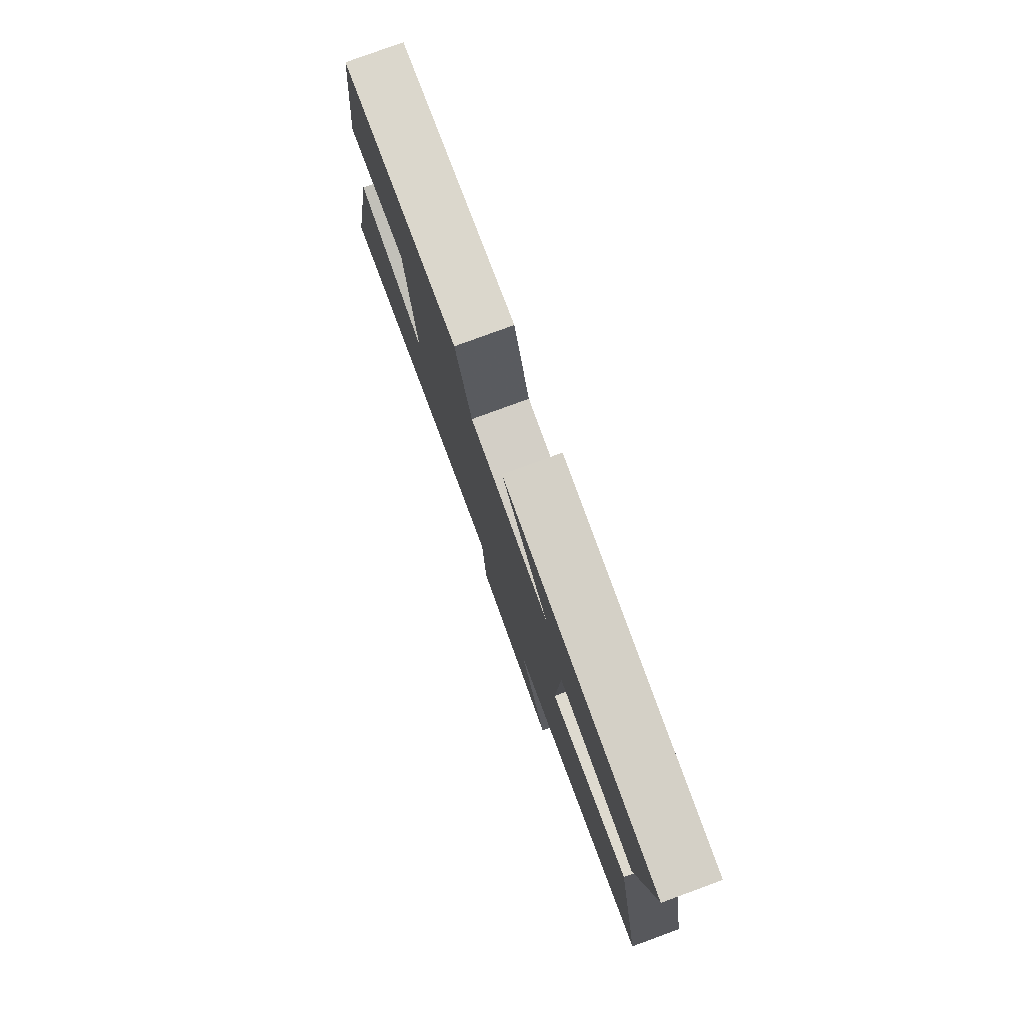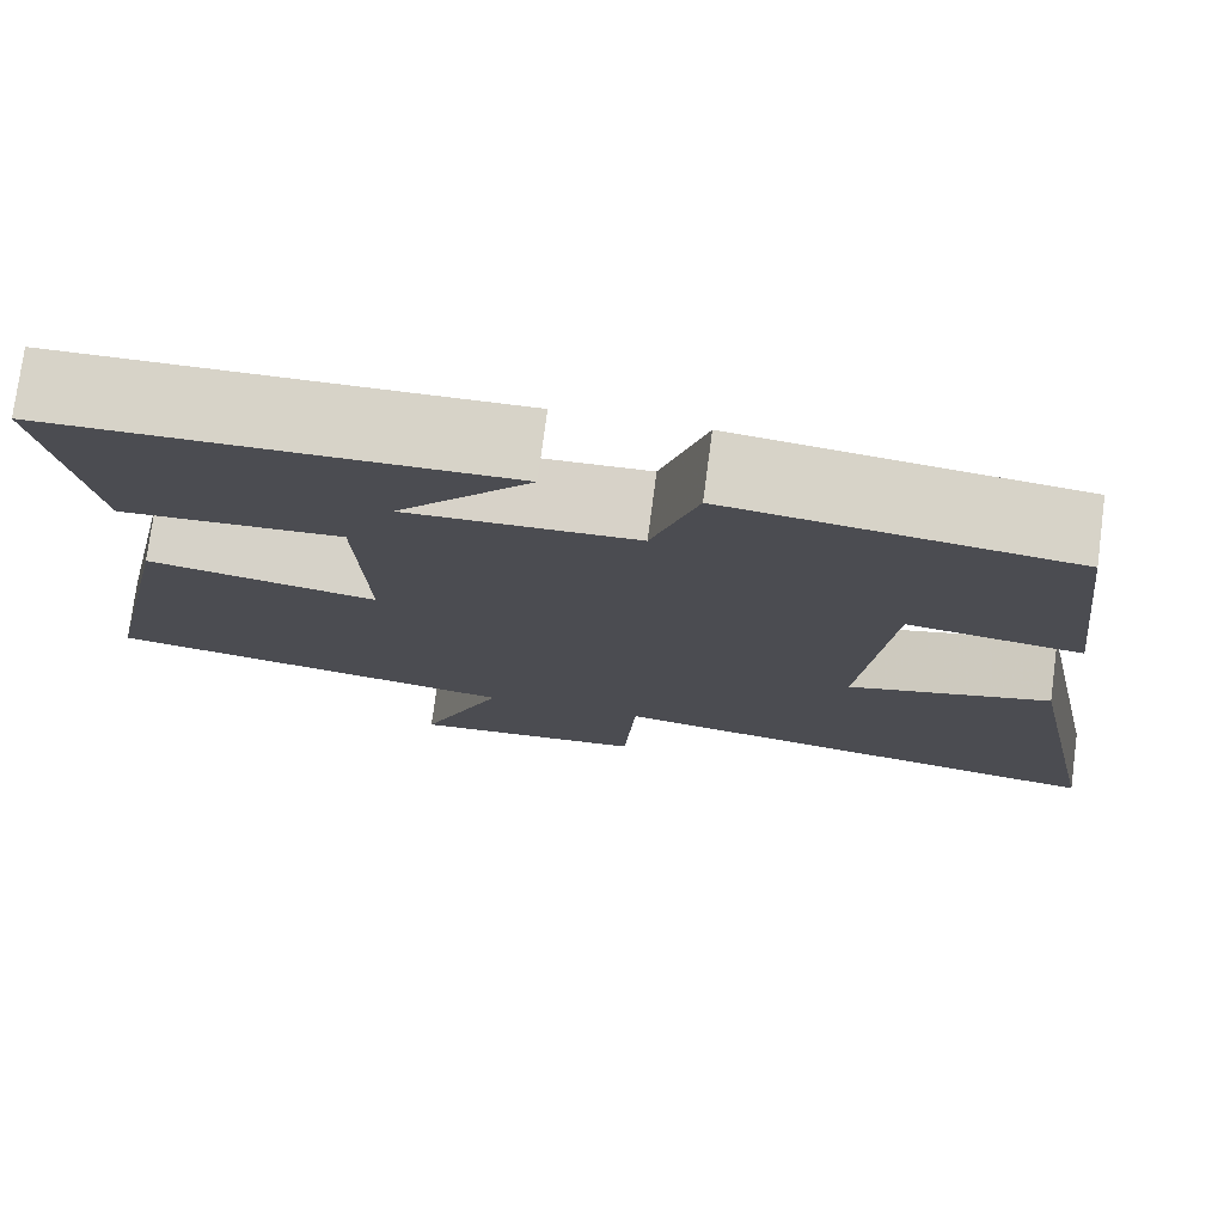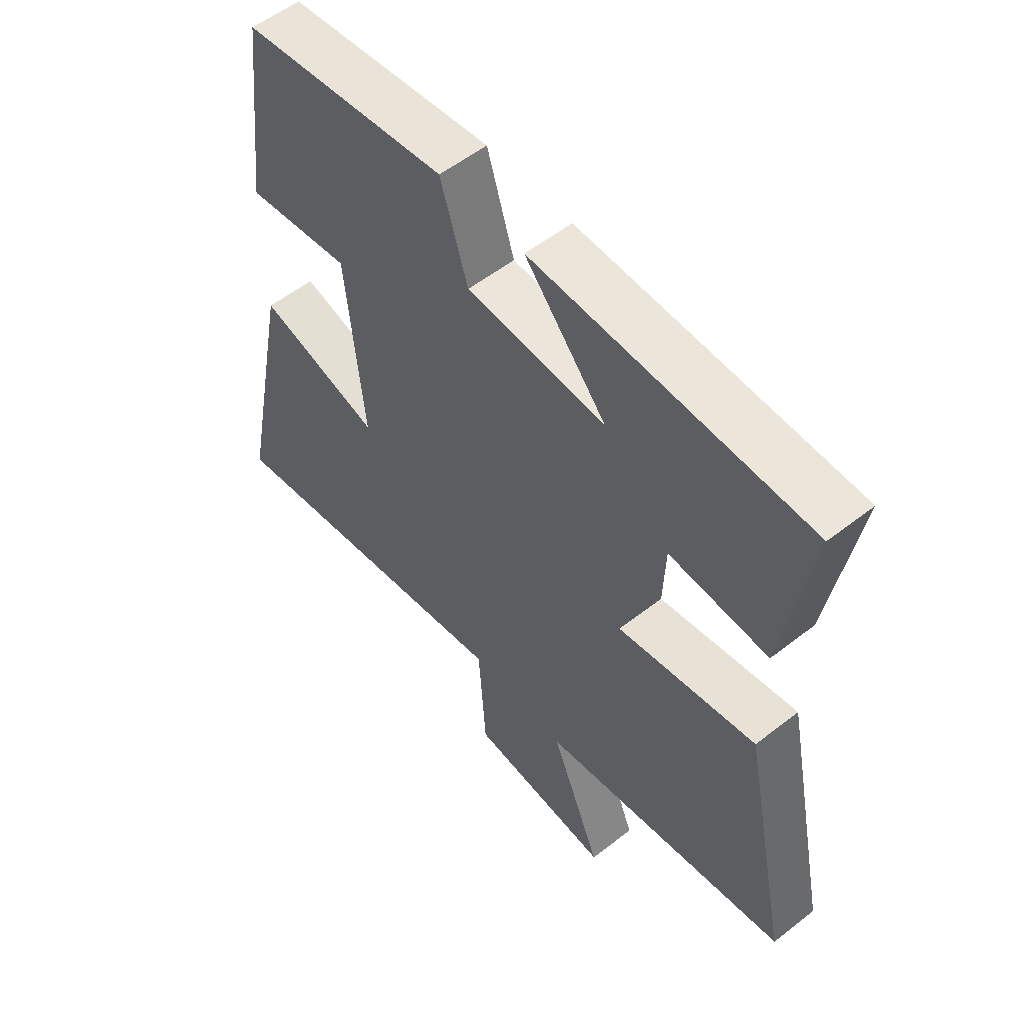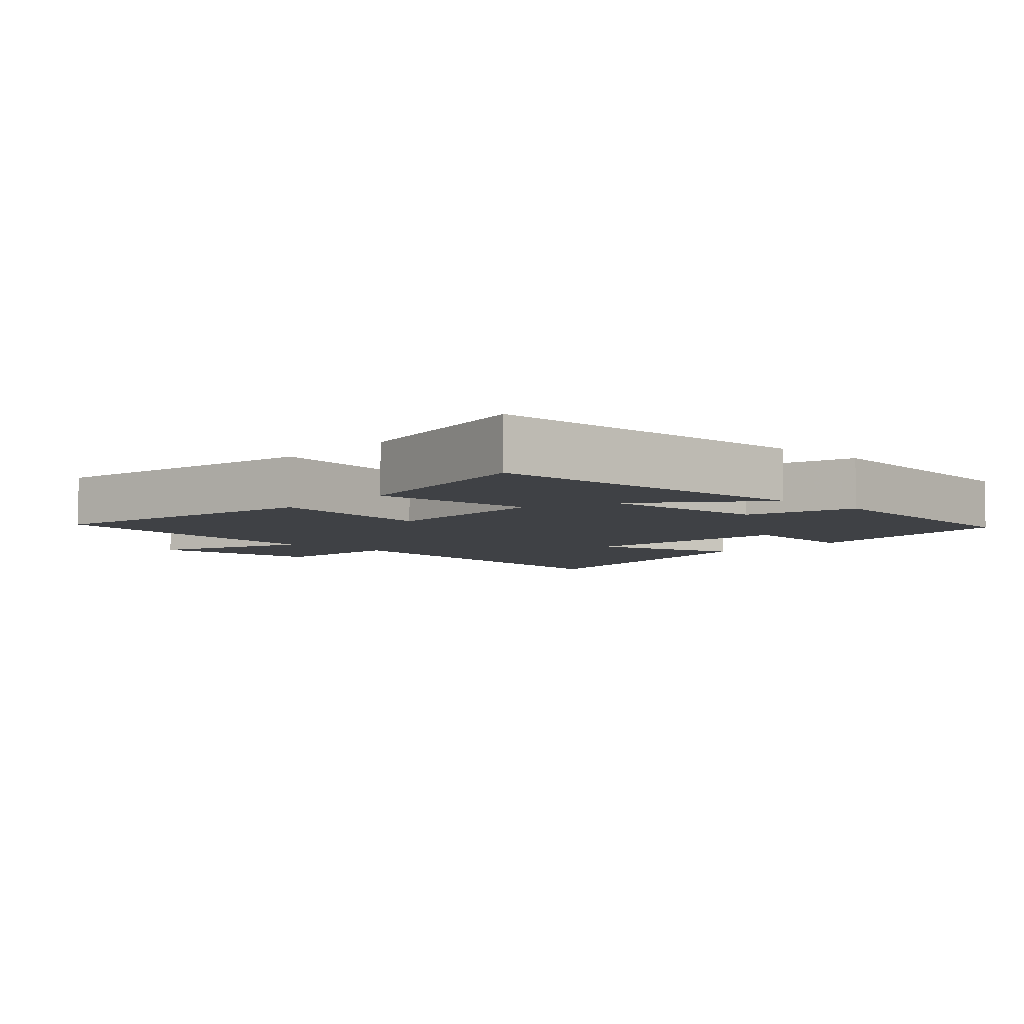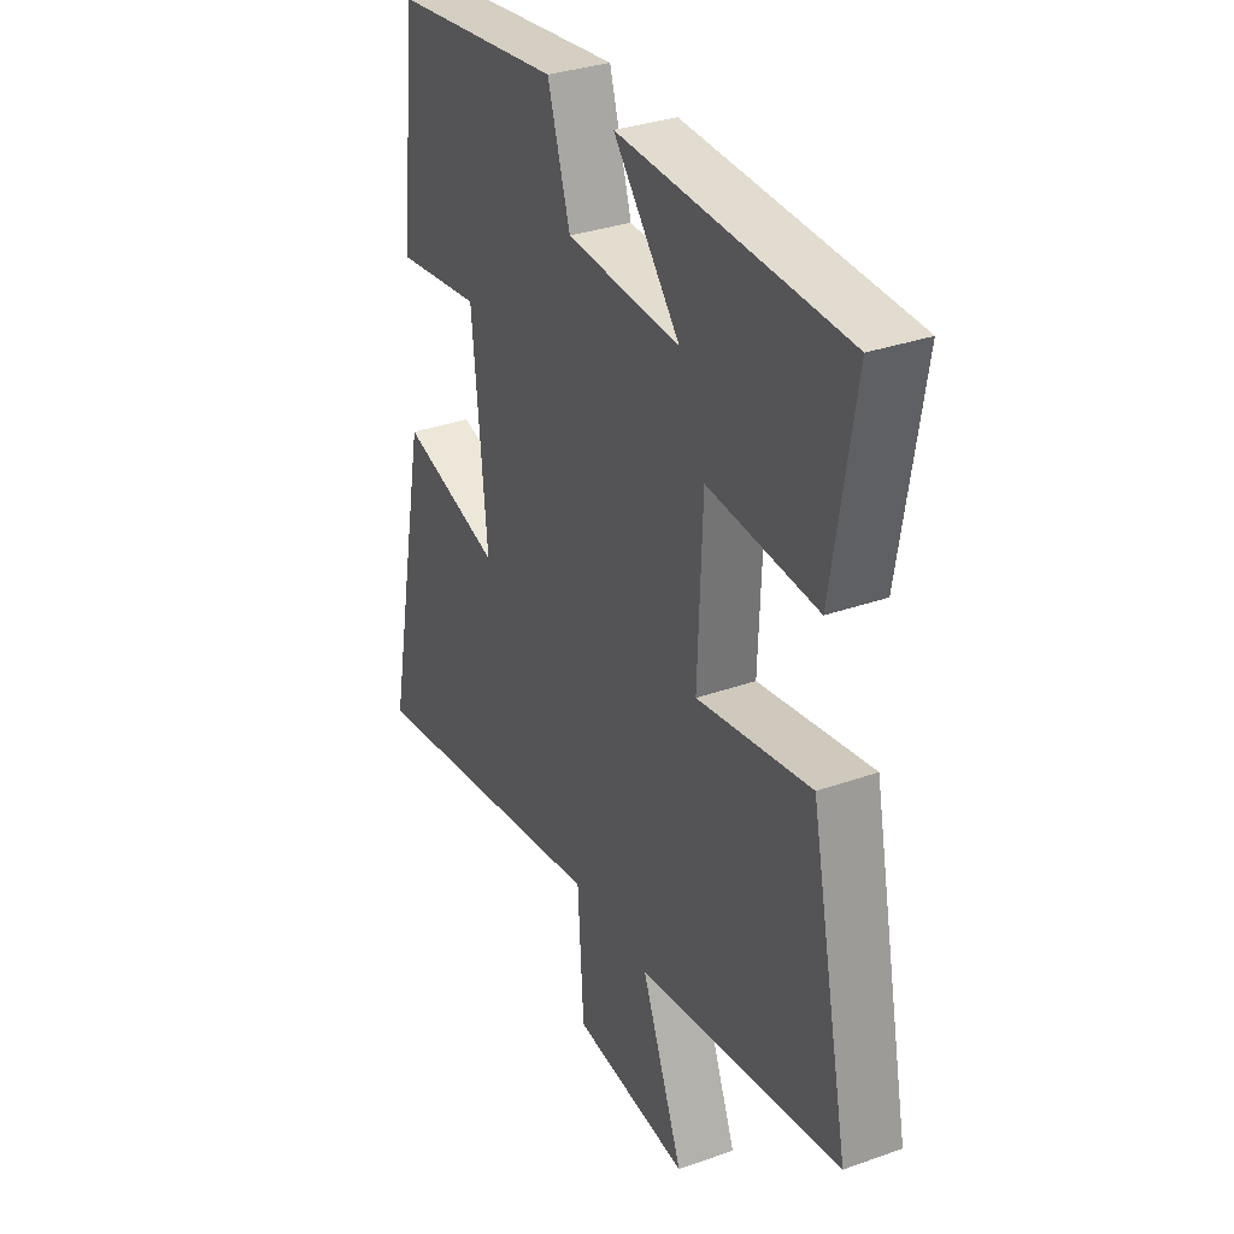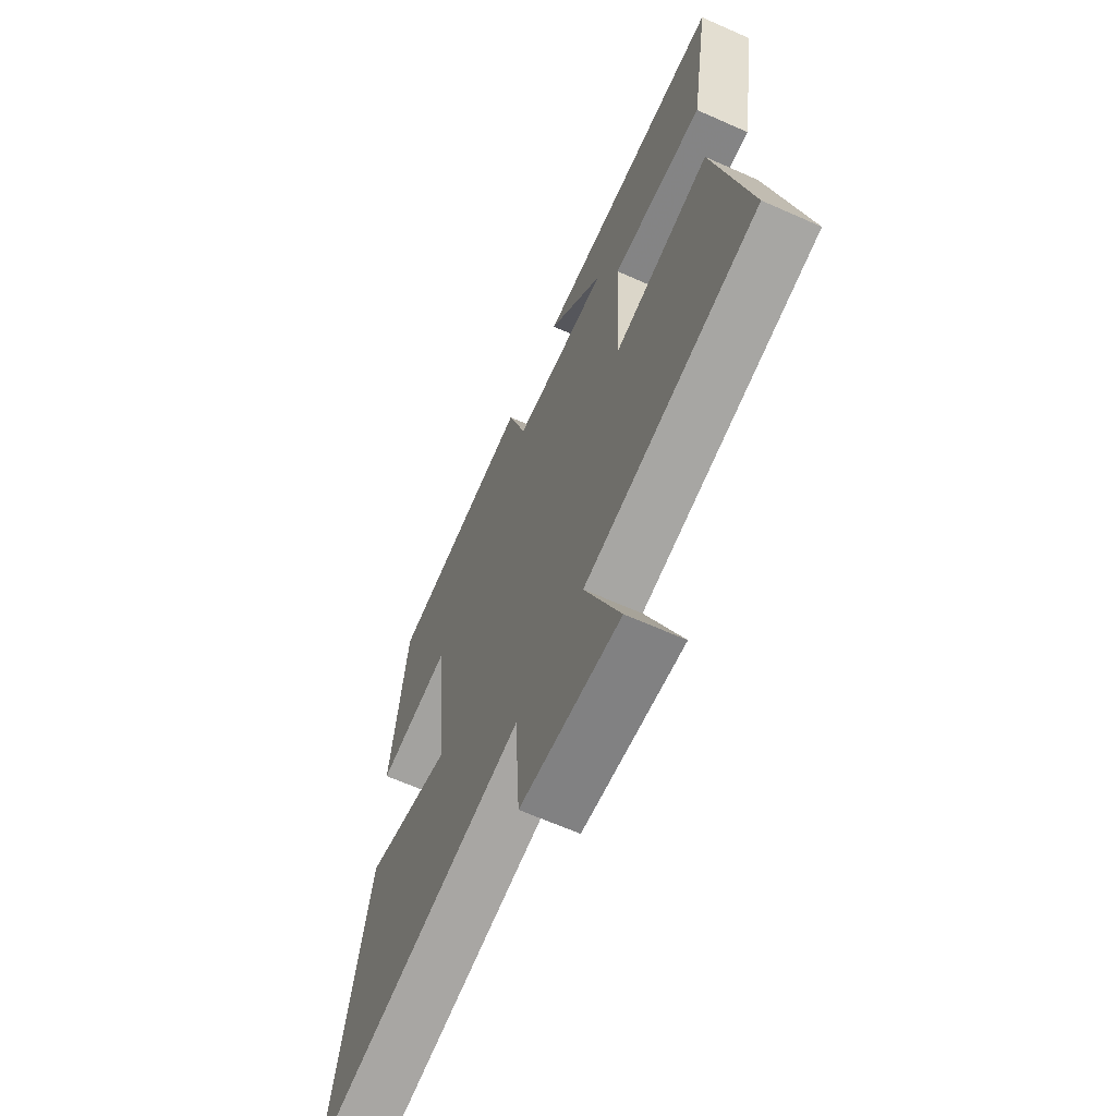
<metadata>
{"format":"obj","ext":"obj","renderer":"f3d","projection":"perspective","resolution":1024,"background":"white","views":[{"elev":79.5,"azim":-110.1,"up":"+Z"},{"elev":76.4,"azim":7.5,"up":"+Z"},{"elev":55.6,"azim":-129.4,"up":"+Z"},{"elev":-5.7,"azim":-41.8,"up":"+Y"},{"elev":33.1,"azim":-116.0,"up":"+Z"},{"elev":-64.7,"azim":-114.1,"up":"+Z"}]}
</metadata>
<code>
v -0.548 0.07 0.489
v -0.06 0.07 0.5
v -0.205 0.07 0.332
v 0.043 0.07 0.342
v 0.092 0.07 0.5
v 0.46 0.07 0.451
v 0.5 0.07 0.116
v 0.311 0.07 0.143
v 0.279 0.07 -0.181
v 0.5 0.07 -0.122
v 0.595 0.07 -0.599
v 0.038 0.07 -0.5
v 0.025 0.07 -0.706
v -0.231 0.07 -0.726
v -0.14 0.07 -0.5
v -0.587 0.07 -0.422
v -0.5 0.07 -0.006
v -0.252 0.07 -0.052
v -0.262 0.07 0.208
v -0.5 0.07 0.194
v -0.548 0 0.489
v -0.06 0 0.5
v -0.205 0 0.332
v 0.043 0 0.342
v 0.092 0 0.5
v 0.46 0 0.451
v 0.5 0 0.116
v 0.311 0 0.143
v 0.279 0 -0.181
v 0.5 0 -0.122
v 0.595 0 -0.599
v 0.038 0 -0.5
v 0.025 0 -0.706
v -0.231 0 -0.726
v -0.14 0 -0.5
v -0.587 0 -0.422
v -0.5 0 -0.006
v -0.252 0 -0.052
v -0.262 0 0.208
v -0.5 0 0.194
f 19 20 1
f 15 16 17 18
f 15 18 19
f 12 13 14 15
f 12 15 19
f 9 10 11 12
f 8 9 12 19
f 6 7 8
f 5 6 8
f 4 5 8
f 3 4 8 19
f 1 2 3
f 1 3 19
f 21 40 39
f 38 37 36 35
f 39 38 35
f 35 34 33 32
f 39 35 32
f 32 31 30 29
f 39 32 29 28
f 28 27 26
f 28 26 25
f 28 25 24
f 39 28 24 23
f 23 22 21
f 39 23 21
f 1 21 22 2
f 2 22 23 3
f 3 23 24 4
f 4 24 25 5
f 5 25 26 6
f 6 26 27 7
f 7 27 28 8
f 8 28 29 9
f 9 29 30 10
f 10 30 31 11
f 11 31 32 12
f 12 32 33 13
f 13 33 34 14
f 14 34 35 15
f 15 35 36 16
f 16 36 37 17
f 17 37 38 18
f 18 38 39 19
f 19 39 40 20
f 20 40 21 1

</code>
